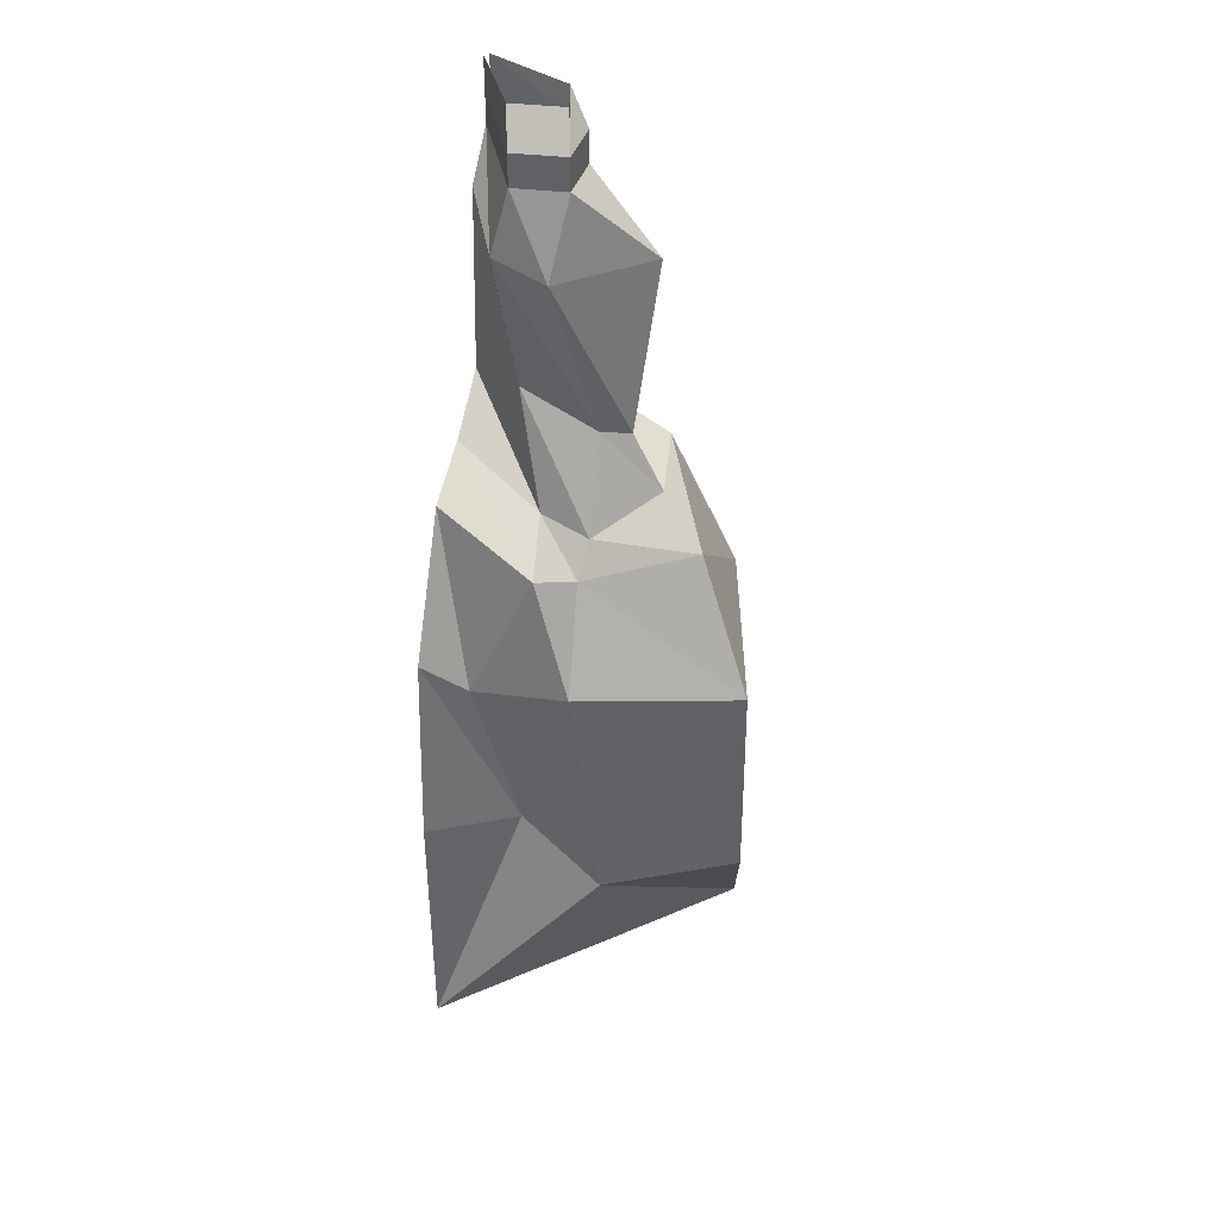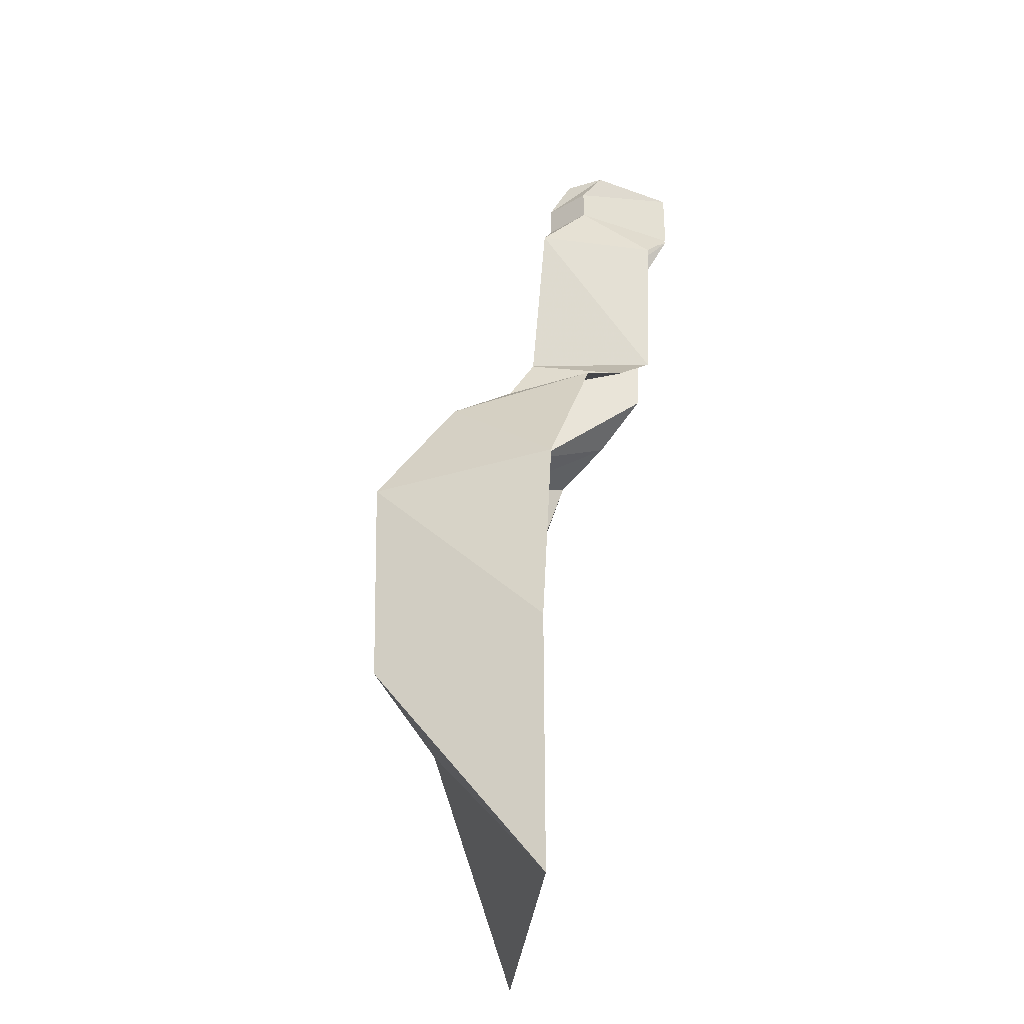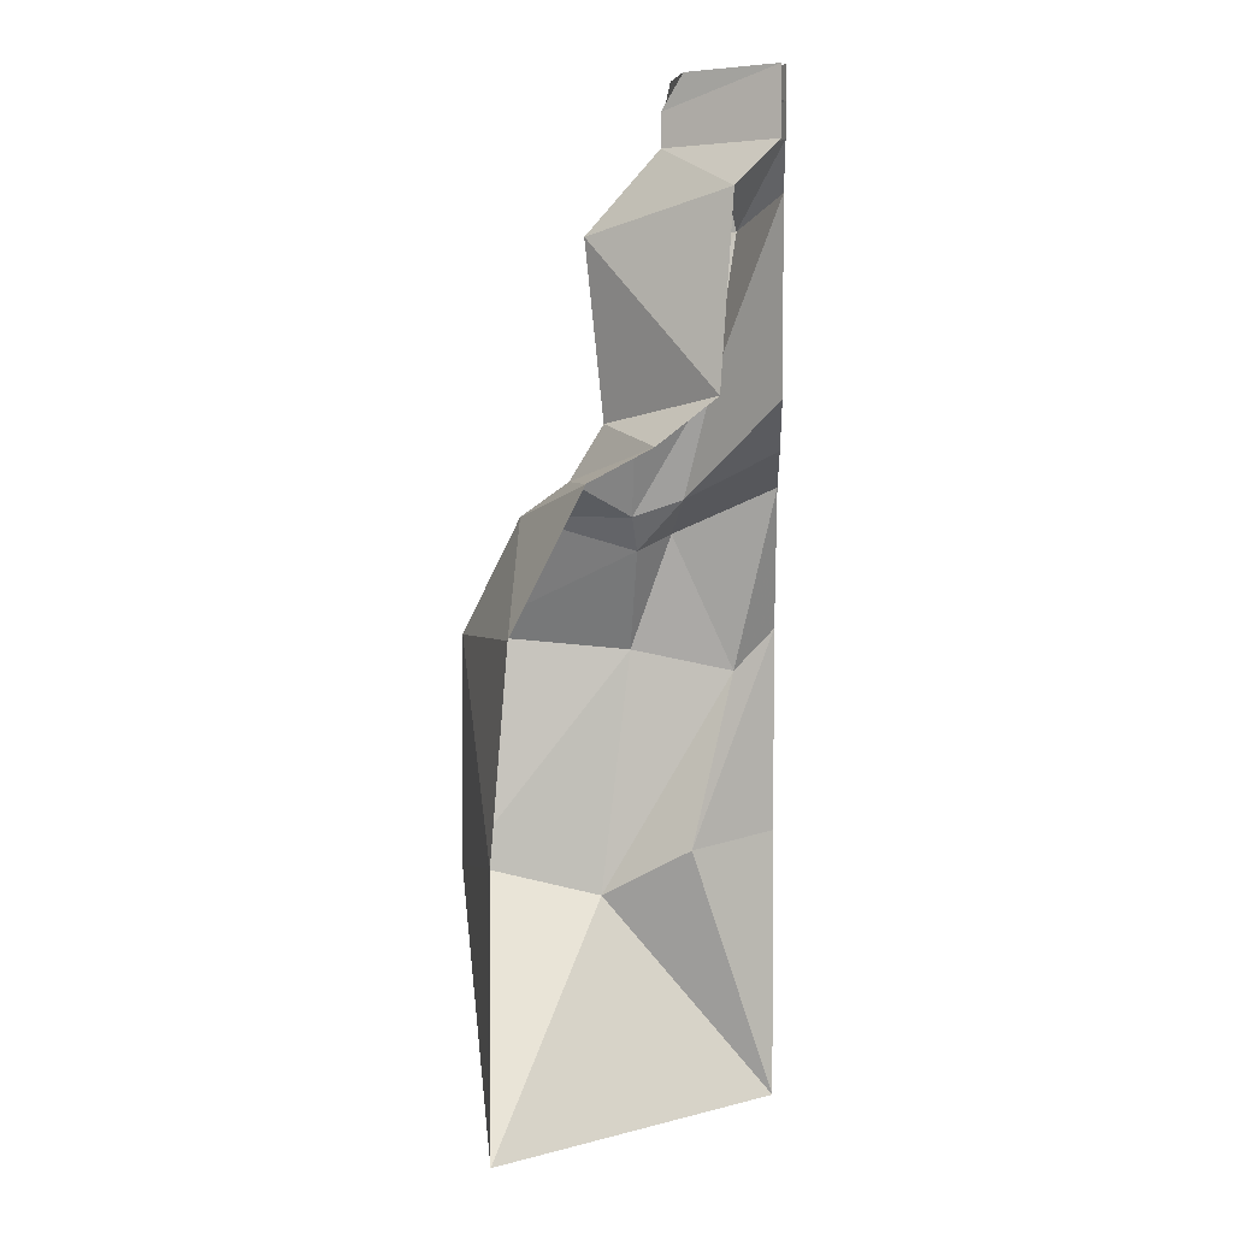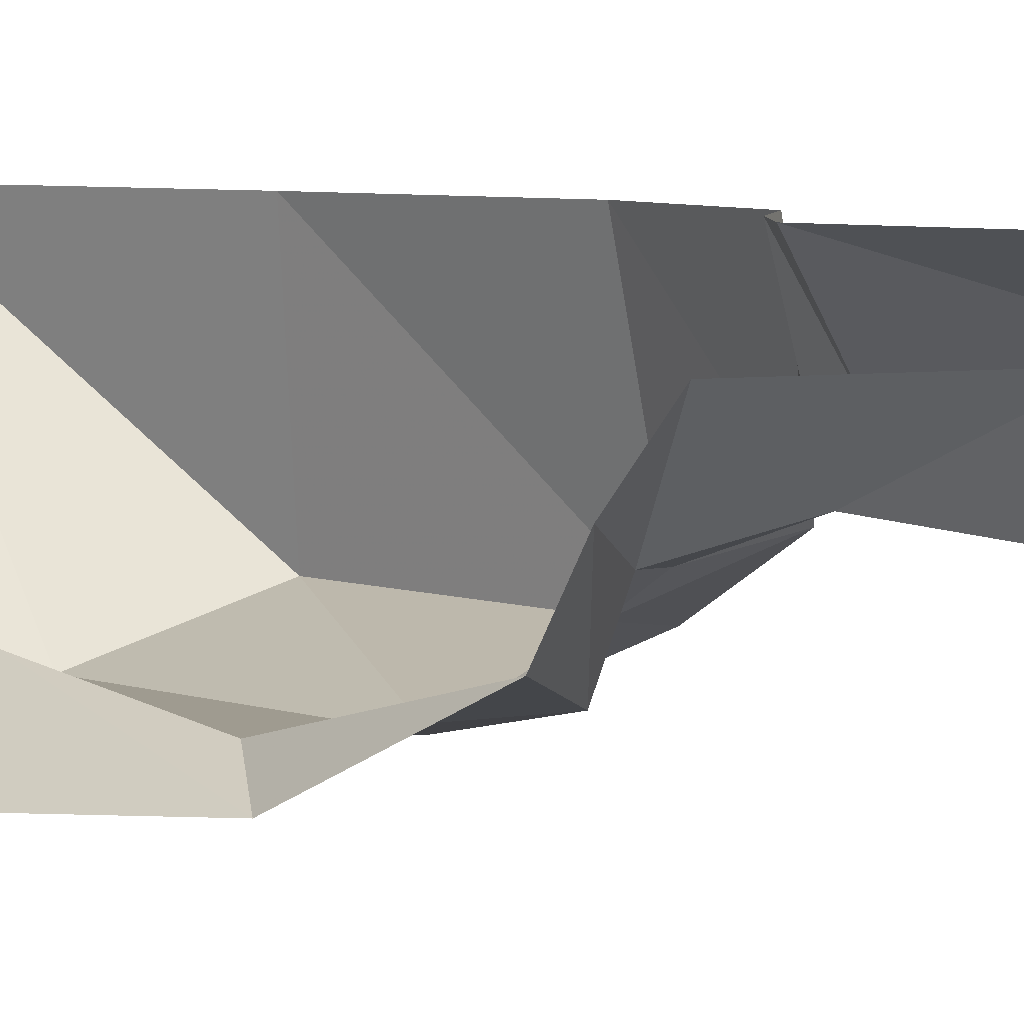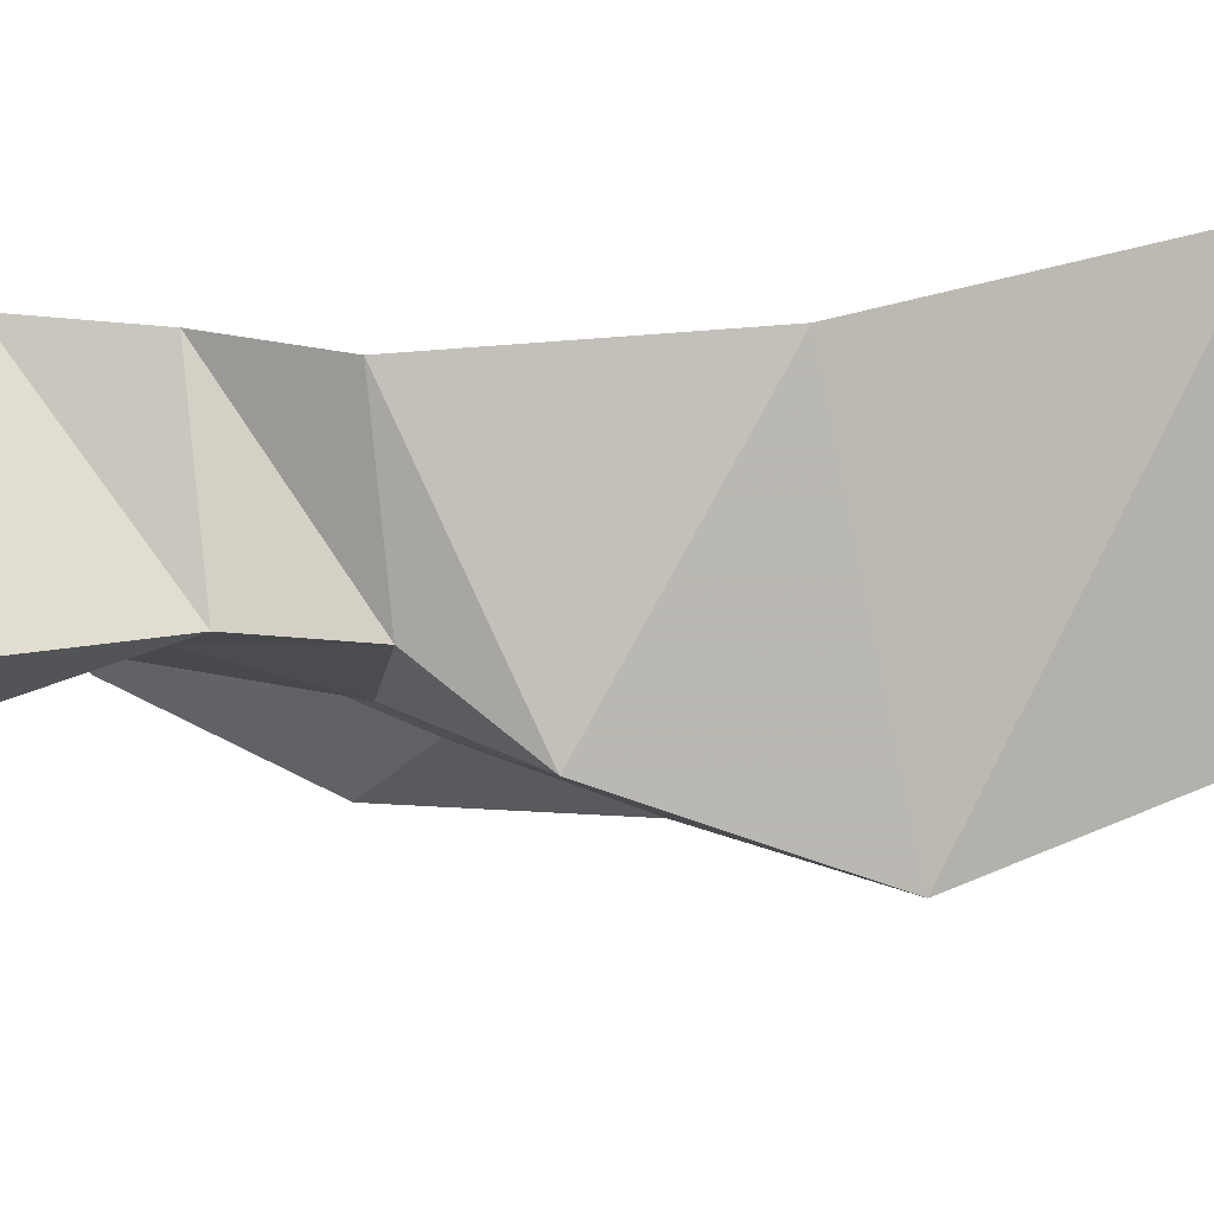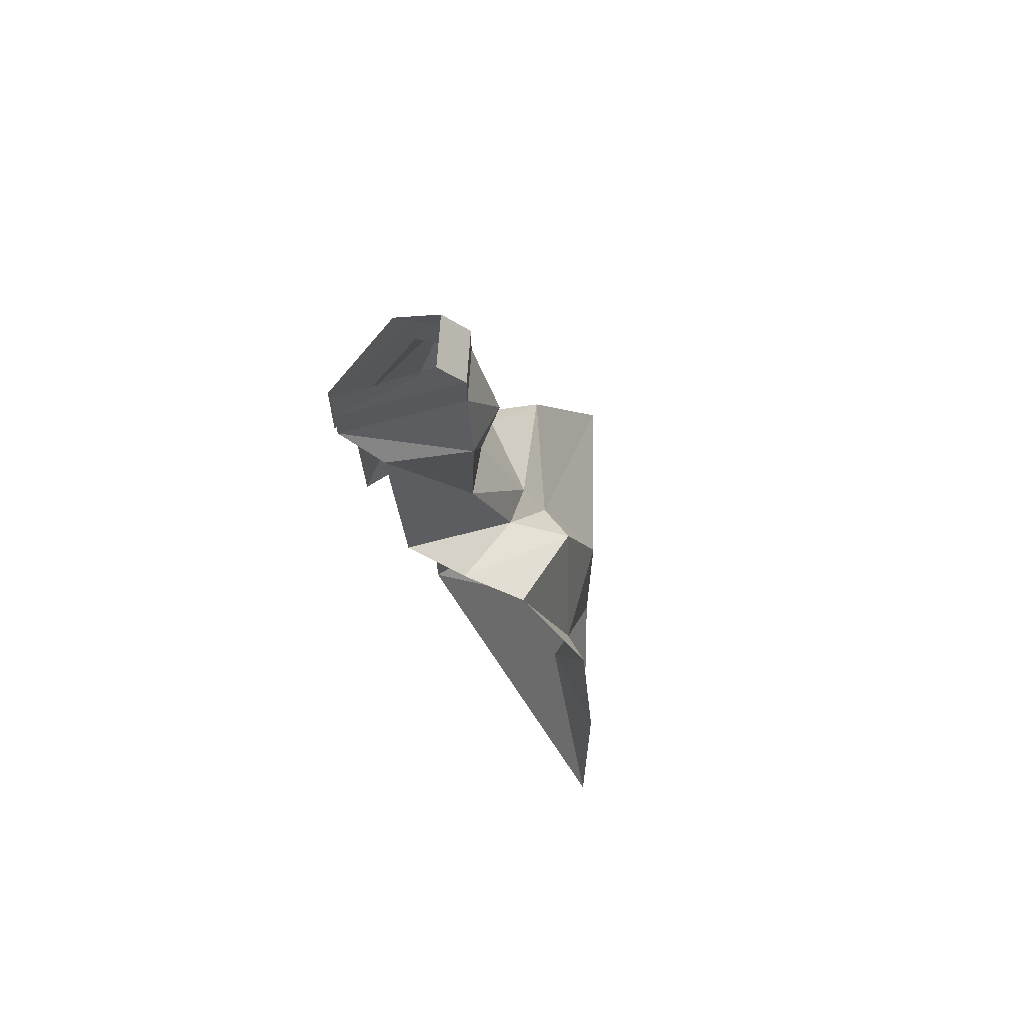
<metadata>
{"format":"obj","ext":"obj","renderer":"f3d","projection":"perspective","resolution":1024,"background":"white","views":[{"elev":39.7,"azim":-163.1,"up":"+Y"},{"elev":-31.5,"azim":-50.2,"up":"+Y"},{"elev":2.4,"azim":2.1,"up":"+Y"},{"elev":5.5,"azim":127.1,"up":"+Z"},{"elev":22.5,"azim":-128.6,"up":"+Z"},{"elev":64.7,"azim":102.2,"up":"+Y"}]}
</metadata>
<code>
v 0 -1.359 0.5
v 0.03125 -0.9688 0.5
v -0.08594 -0.9766 0.125
v -0.08594 -1.406 0.1406
v 0 -1.875 0.5
v 0.1719 -1.477 0.07031
v 0.5 -1.875 0
v 0.3438 -1.383 0.1172
v 0.5 -1.359 0
v 0.5 -0.9688 0.03125
v 0.4219 -1.047 0.07812
v 0.5 -0.7031 0.1641
v 0.3047 -0.7891 0.1094
v 0.5 -0.6406 0.2812
v 0.3281 -0.7266 0.2266
v 0.5 -0.5547 0.3906
v 0.3828 -0.5078 0.2891
v 0.5 -0.2031 0.4141
v 0.4219 -0.25 0.2734
v 0.5 -0.125 0.4922
v 0.3906 -0.125 0.2891
v 0.3906 -0.0625 0.2891
v 0.5 -0.0625 0.4922
v 0.4062 0 0.3359
v 0.5 0 0.4922
v 0.1641 -0.7031 0.5
v 0.03125 -0.7578 0.2344
v 0.2422 -0.8203 0.1719
v 0.2266 -1.008 0.0625
v 0.2812 -0.6406 0.5
v 0.125 -0.6953 0.3125
v 0.2344 -0.7578 0.2188
v 0.3906 -0.5547 0.5
v 0.1875 -0.5938 0.3281
v 0.2422 -0.5859 0.3047
v 0.1562 -0.2734 0.3906
v 0.4141 -0.2031 0.5
v 0.2891 -0.125 0.4062
v 0.2891 -0.125 0.3047
v 0.3125 -0.2734 0.25
v 0.2891 -0.0625 0.3047
v 0.3047 0 0.3516
v 0.4922 -0.125 0.5
v 0.4922 -0.0625 0.5
v 0.2891 -0.0625 0.4062
v 0.3281 0 0.4297
v 0.4922 0 0.5
f 1 2 3
f 1 3 4
f 9 8 10
f 10 8 11
f 10 11 12
f 12 11 13
f 16 17 18
f 18 17 19
f 2 26 27
f 2 27 3
f 3 27 28
f 3 28 29
f 3 29 4
f 4 29 6
f 6 29 11
f 6 11 8
f 28 13 29
f 29 13 11
f 36 33 37
f 36 40 34
f 36 34 33
f 19 35 40
f 34 40 35
f 35 19 17
f 1 4 5
f 5 4 6
f 5 6 7
f 7 6 8
f 7 8 9
f 12 13 14
f 14 13 15
f 14 15 16
f 16 15 17
f 26 30 31
f 26 31 27
f 27 31 32
f 27 32 28
f 28 32 15
f 28 15 13
f 30 33 34
f 30 34 31
f 31 34 35
f 31 35 32
f 32 35 17
f 32 17 15
f 18 19 20
f 20 19 21
f 36 37 38
f 36 38 39
f 36 39 40
f 19 40 21
f 21 40 39
f 37 43 38
f 20 21 22
f 20 22 23
f 21 39 41
f 21 41 22
f 38 43 44
f 38 44 45
f 38 45 39
f 39 45 41
f 23 22 24
f 23 24 25
f 22 41 42
f 22 42 24
f 41 45 46
f 41 46 42
f 45 44 47
f 45 47 46

</code>
